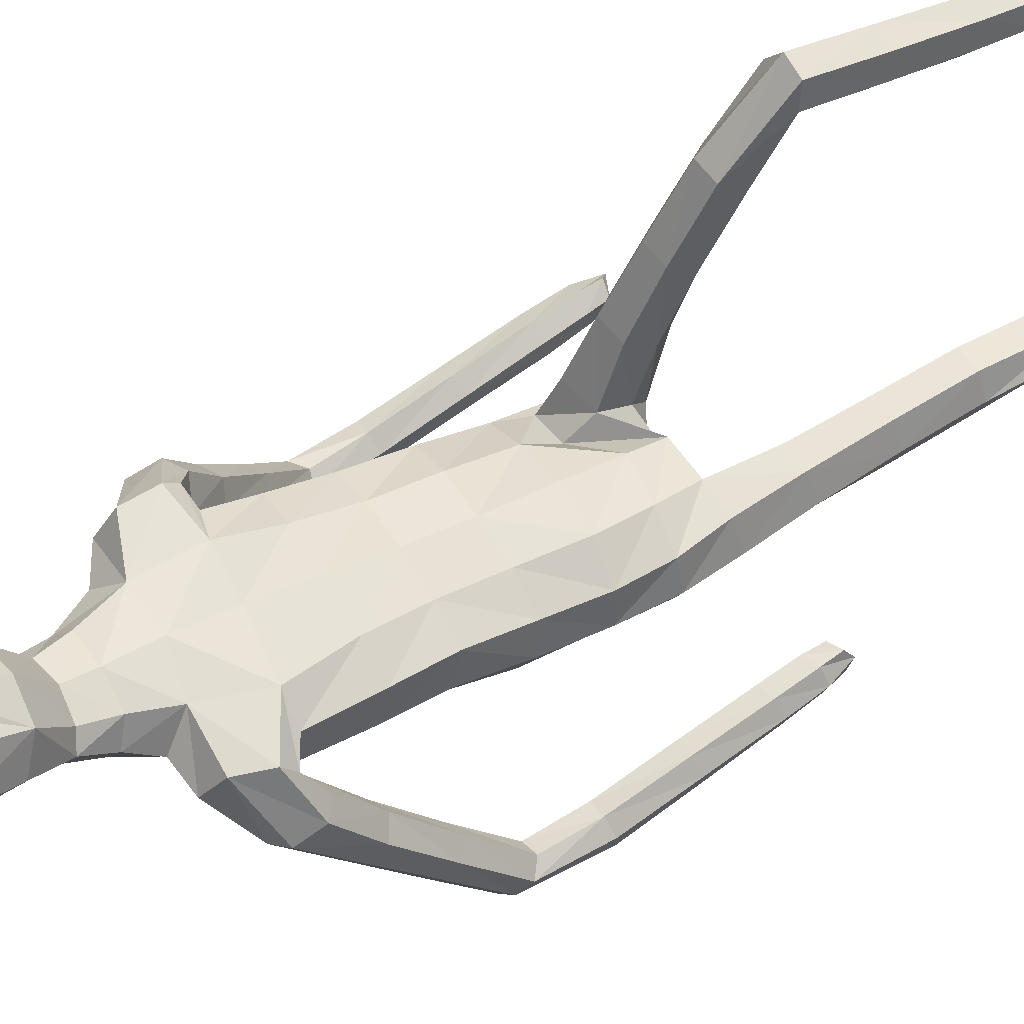
<metadata>
{"format":"obj","ext":"obj","renderer":"f3d","projection":"perspective","resolution":1024,"background":"white","views":[{"elev":61.1,"azim":-122.6,"up":"+Z"}]}
</metadata>
<code>
o Group1
v -0.000297 2.887 0.3975
v 0.1612 0.2226 0.4354
v 0.1279 0.1995 0.4677
v 0.1221 0.2463 0.5006
v 0.1497 0.2698 0.4627
v 0.204 0.2142 0.4407
v 0.1774 0.1961 0.4638
v 0.1987 0.2638 0.4718
v 0.1591 0.06994 0.6678
v 0.155 0.09189 0.6483
v 0.1449 0.07014 0.6143
v 0.1583 0.04428 0.648
v 0.2084 0.07218 0.6619
v 0.2118 0.09096 0.6434
v 0.2193 0.04982 0.64
v 0.4941 1.011 -0.2369
v 0.4871 0.9953 -0.1971
v 0.4396 1.015 -0.2227
v 0.4756 1.023 -0.2484
v 0.4998 1.068 -0.2407
v 0.5016 1.07 -0.1956
v 0.4853 1.067 -0.2664
v 0.2005 0.08705 0.5915
v 0.2109 0.2057 0.5503
v 0.2258 0.1466 0.5237
v 0.2191 0.1863 0.4735
v 0.2168 0.2409 0.5124
v 0.2162 0.1377 0.6035
v 0.2279 0.1001 0.5784
v 0.2158 0.3465 0.5597
v 0.1895 0.3448 0.6082
v 0.1357 0.3431 0.5991
v 0.1304 0.2068 0.5564
v 0.1448 0.1434 0.601
v 0.1197 0.3476 0.5454
v 0.1305 0.1692 0.4968
v 0.132 0.1172 0.5526
v 0.4676 1.015 -0.1705
v 0.4329 1.021 -0.1925
v 0.4661 1.072 -0.1687
v 0.4253 1.079 -0.1902
v 0.07763 3.006 0.534
v 0.1058 2.958 0.4974
v 0.08542 2.994 0.6094
v 0.1426 2.933 0.5816
v 0.1043 1.273 0.08241
v 0.1275 1.204 0.2238
v 0.1987 1.213 0.2282
v 0.1974 1.289 0.08228
v 0.2057 1.338 -0.01334
v 0.1102 1.34 0.02572
v 0.1004 1.198 0.04748
v 0.1119 1.142 0.1834
v 0.117 1.156 -0.004884
v 0.12 1.23 -0.1131
v 0.2126 1.228 -0.09704
v 0.2087 1.162 0.0146
v 0.1457 1.088 0.1626
v 0.4288 1.065 -0.2371
v 0.1977 0.1704 0.4867
v 0.2222 0.07149 0.613
v 0.1473 2.225 0.1753
v 0.08925 2.358 0.2204
v 0.06438 2.956 0.6649
v 0.08705 2.892 0.6596
v 0.1192 2.041 0.3472
v 0.1914 2.02 0.3193
v 0.2539 2.021 0.3193
v 0.2506 2.057 0.3578
v 0.1118 1.896 0.2732
v 0.203 1.894 0.2391
v 0.1218 2.199 0.3521
v 0.2534 2.143 0.3548
v 0.356 2.007 0.2403
v 0.364 2.077 0.2209
v 0.2596 2.193 0.2851
v 0.1795 2.245 0.28
v 0.3303 2.112 0.1917
v 0.3941 1.976 0.06188
v 0.3674 2.005 0.03804
v 0.2555 2.074 0.1727
v 0.2481 2.116 0.2
v 0.2973 1.975 0.03485
v 0.4104 1.891 -0.1154
v 0.347 1.859 -0.1136
v 0.2954 1.927 0.06912
v 0.2474 2.011 0.2091
v 0.3462 1.816 -0.082
v 0.3917 1.742 -0.2626
v 0.3916 1.702 -0.2329
v 0.3871 1.799 -0.05783
v 0.3407 1.904 0.09849
v 0.4319 1.688 -0.212
v 0.4023 1.551 -0.2419
v 0.4417 1.555 -0.2155
v 0.4719 1.713 -0.2198
v 0.4297 1.824 -0.06402
v 0.4841 1.554 -0.2364
v 0.4515 1.361 -0.1947
v 0.4922 1.36 -0.2184
v 0.489 1.55 -0.2834
v 0.4715 1.752 -0.2486
v 0.4949 1.355 -0.2655
v 0.5 1.176 -0.2027
v 0.4995 1.171 -0.2494
v 0.4789 1.354 -0.2969
v 0.4731 1.548 -0.3161
v 0.4839 1.171 -0.2791
v 0.4185 1.169 -0.2456
v 0.4128 1.352 -0.2665
v 0.4201 1.174 -0.1985
v 0.4109 1.357 -0.2185
v 0.4612 1.179 -0.1768
v 0.4066 1.546 -0.2906
v 0.4518 1.776 -0.2684
v 0.4319 1.865 -0.09361
v 0.3903 1.929 0.09359
v 0.3123 1.98 0.2345
v 0.2632 2.031 0.2532
v 0.2139 2.029 0.2364
v 0.2114 2.093 0.1683
v 0.2185 1.919 0.1548
v 0.1856 1.955 0.07269
v 0.219 1.777 0.101
v 0.1832 1.8 0.02347
v 0.2005 1.751 0.1812
v 0.205 1.59 0.116
v 0.2313 1.612 0.04012
v 0.1101 1.747 0.2083
v 0.1106 1.588 0.1625
v 0.1171 1.426 0.09322
v 0.2099 1.433 0.04103
v 0.2349 1.433 -0.03236
v 0.2404 1.286 -0.06
v 0.2028 1.428 -0.09165
v 0.2417 1.227 0.05225
v 0.24 1.158 0.1995
v 0.2153 1.097 0.1691
v 0.2407 1.072 0.36
v 0.2243 1.014 0.3263
v 0.2021 1.121 0.3886
v 0.2066 1.019 0.5566
v 0.2436 0.9739 0.5229
v 0.1371 1.114 0.3841
v 0.1433 1.013 0.5524
v 0.1186 1.058 0.3507
v 0.1247 0.9601 0.5159
v 0.1575 1.011 0.3241
v 0.1633 0.9151 0.4849
v 0.2277 0.9189 0.4856
v 0.2308 0.8712 0.6131
v 0.1686 0.8748 0.6104
v 0.247 0.8562 0.6743
v 0.2359 0.6676 0.6274
v 0.2197 0.6824 0.5677
v 0.2111 0.8442 0.7281
v 0.2018 0.6568 0.6807
v 0.1491 0.8481 0.7227
v 0.1422 0.6611 0.6751
v 0.1313 0.8632 0.6635
v 0.1254 0.6756 0.6173
v 0.1603 0.6869 0.5644
v 0.1521 0.5022 0.5258
v 0.1213 0.4918 0.5751
v 0.2069 0.4977 0.5318
v 0.1992 0.3512 0.51
v 0.1483 0.3531 0.5009
v 0.223 0.4847 0.5869
v 0.1924 0.4744 0.6373
v 0.1374 0.4774 0.6301
v 0.1149 1.445 -0.1115
v 0.1091 1.649 -0.06131
v 0.2002 1.63 -0.03428
v 0.1028 1.816 -0.01219
v 0.1049 1.984 0.03716
v 0.1203 2.115 0.1092
v 0.09179 2.318 0.354
v 0.1271 2.345 0.2997
v 0.1046 2.423 0.3446
v 0.07042 2.403 0.3769
v 0.06373 2.459 0.2745
v 0.09053 2.573 0.3274
v 0.1286 2.519 0.4114
v 0.1167 2.718 0.3844
v 0.1235 2.866 0.4446
v 0.1688 2.828 0.5441
v 0.1529 2.672 0.4826
v 0.11 2.786 0.6501
v 0.08967 2.628 0.5733
v 0.08562 2.474 0.4815
v 0.1933 0.1308 0.5339
v 0.02248 2.621 0.5886
v 0.01983 2.776 0.6626
v -0.000336 3.02 0.5261
v 0.000203 2.978 0.4708
v -0.000926 1.19 0.07197
v -0.001774 1.28 0.09845
v 0.000713 1.176 -0.0238
v 0.001286 1.323 -0.1084
v 0.001226 1.222 -0.07875
v 0.003916 2.37 0.1799
v 0.006957 2.276 0.1331
v -0.002998 2.881 0.6879
v -0.002507 2.958 0.6743
v -0.001491 3.007 0.6131
v -0.006347 1.901 0.2779
v -0.007831 2.054 0.335
v -0.002096 2.194 0.3589
v -0.00165 1.591 0.1724
v -0.001843 1.747 0.2171
v -0.001983 1.419 0.1348
v 0.001168 1.655 -0.07087
v 0.001173 1.475 -0.1039
v 0.001048 1.822 -0.02221
v -0.000629 2 0.0262
v 0.003375 2.157 0.07773
v -0.000849 2.316 0.3725
v -0.000208 2.602 0.2873
v -0.000151 2.48 0.2353
v 0.000129 2.745 0.338
v 0.000941 2.887 0.3975
v -0.004153 2.606 0.6187
v -0.003801 2.769 0.6777
v -0.003775 2.462 0.5113
v -0.002524 2.392 0.3924
v -0.1317 0.02689 -0.5252
v -0.09848 0.02544 -0.4822
v -0.0926 0.08487 -0.4896
v -0.1201 0.08794 -0.5353
v -0.1746 0.0218 -0.5138
v -0.148 0.02034 -0.4834
v -0.1691 0.08545 -0.524
v -0.1299 0.03877 -0.2443
v -0.1257 0.04503 -0.273
v -0.1156 0.0074 -0.2876
v -0.129 0.006365 -0.2452
v -0.1791 0.03707 -0.2504
v -0.1825 0.04135 -0.2764
v -0.19 0.006088 -0.255
v -0.4228 1.067 -0.2818
v -0.423 1.05 -0.2421
v -0.3738 1.076 -0.2554
v -0.404 1.082 -0.2884
v -0.4348 1.122 -0.2848
v -0.4469 1.122 -0.2413
v -0.415 1.125 -0.3066
v -0.1712 0.007569 -0.3161
v -0.1815 0.07914 -0.4193
v -0.1964 0.01567 -0.4059
v -0.1897 0.01815 -0.4698
v -0.1874 0.08538 -0.4759
v -0.1869 0.05556 -0.3362
v -0.1986 0.01037 -0.3343
v -0.1871 0.1735 -0.435
v -0.1619 0.14 -0.4004
v -0.1079 0.1455 -0.407
v -0.101 0.08123 -0.4185
v -0.1154 0.05872 -0.3416
v -0.09072 0.1835 -0.4432
v -0.1011 0.01808 -0.4409
v -0.1027 0.00904 -0.3652
v -0.4125 1.07 -0.2111
v -0.3749 1.081 -0.2243
v -0.4189 1.127 -0.2069
v -0.3755 1.139 -0.2183
v -0.07873 3.007 0.5321
v -0.1066 2.959 0.4948
v -0.08848 2.995 0.6073
v -0.1458 2.935 0.5781
v -0.1063 1.186 0.07302
v -0.1248 1.027 0.0762
v -0.1965 1.025 0.08289
v -0.1997 1.19 0.07429
v -0.2107 1.311 0.0665
v -0.1158 1.296 0.09956
v -0.09812 1.173 -0.01273
v -0.1059 1.031 0.003623
v -0.1122 1.193 -0.08069
v -0.1174 1.321 -0.1069
v -0.211 1.311 -0.08388
v -0.204 1.183 -0.0699
v -0.1367 1.021 -0.05509
v -0.3667 1.128 -0.2652
v -0.1682 0.0131 -0.4498
v -0.1929 0.007698 -0.2895
v -0.113 2.256 0.161
v -0.07802 2.361 0.2171
v -0.06927 2.957 0.6633
v -0.09261 2.894 0.6574
v -0.17 2.077 0.3307
v -0.2416 2.085 0.2909
v -0.2987 2.121 0.2779
v -0.2897 2.152 0.3173
v -0.1337 1.901 0.2685
v -0.2247 1.906 0.23
v -0.1205 2.225 0.3397
v -0.2598 2.233 0.316
v -0.3705 2.114 0.2007
v -0.3659 2.181 0.1735
v -0.2352 2.279 0.2472
v -0.1501 2.288 0.261
v -0.3248 2.207 0.1446
v -0.396 2.065 0.02474
v -0.3636 2.087 0.00071
v -0.2552 2.158 0.1373
v -0.2395 2.203 0.1626
v -0.2983 2.048 0.008069
v -0.4085 1.961 -0.1428
v -0.3506 1.921 -0.131
v -0.306 2.004 0.04743
v -0.2605 2.101 0.1798
v -0.3584 1.883 -0.095
v -0.398 1.794 -0.27
v -0.4059 1.758 -0.2363
v -0.4033 1.874 -0.07339
v -0.3564 1.991 0.07432
v -0.4494 1.753 -0.2183
v -0.4026 1.613 -0.2464
v -0.4471 1.611 -0.2295
v -0.4847 1.781 -0.2328
v -0.4413 1.904 -0.0866
v -0.4833 1.606 -0.2596
v -0.4362 1.416 -0.2185
v -0.4701 1.412 -0.2509
v -0.477 1.604 -0.3066
v -0.4765 1.816 -0.2655
v -0.4617 1.41 -0.2975
v -0.4574 1.228 -0.244
v -0.446 1.226 -0.2895
v -0.439 1.412 -0.3245
v -0.4542 1.607 -0.3348
v -0.4242 1.229 -0.3149
v -0.3682 1.233 -0.2674
v -0.3817 1.417 -0.2798
v -0.3809 1.235 -0.2217
v -0.3912 1.419 -0.2325
v -0.426 1.233 -0.2099
v -0.3954 1.611 -0.2949
v -0.452 1.834 -0.2857
v -0.4352 1.941 -0.1206
v -0.4016 2.021 0.06169
v -0.3311 2.08 0.2022
v -0.292 2.133 0.2108
v -0.2475 2.1 0.2053
v -0.212 2.161 0.1388
v -0.2376 1.935 0.1437
v -0.1966 1.967 0.06372
v -0.2248 1.78 0.09506
v -0.1849 1.802 0.01886
v -0.2074 1.753 0.176
v -0.2077 1.595 0.1234
v -0.2319 1.617 0.04316
v -0.1146 1.747 0.2057
v -0.1136 1.589 0.16
v -0.1213 1.428 0.1289
v -0.2134 1.442 0.08407
v -0.2362 1.458 0.003255
v -0.2423 1.315 -0.009714
v -0.2021 1.465 -0.06638
v -0.2406 1.183 0.004017
v -0.2347 1.021 0.01948
v -0.2066 1.017 -0.04805
v -0.2302 0.8394 0.02648
v -0.2107 0.8396 -0.03998
v -0.1943 0.8407 0.08516
v -0.1926 0.6451 0.08165
v -0.2272 0.6496 0.02391
v -0.1291 0.8428 0.07947
v -0.1291 0.647 0.07714
v -0.1076 0.844 0.0155
v -0.1077 0.6518 0.01425
v -0.1438 0.842 -0.04033
v -0.1439 0.6546 -0.04206
v -0.2084 0.6541 -0.04154
v -0.2066 0.513 -0.03137
v -0.1444 0.5165 -0.02944
v -0.2241 0.4595 0.001813
v -0.2108 0.3565 -0.1628
v -0.1932 0.4085 -0.195
v -0.1895 0.413 0.03294
v -0.178 0.3113 -0.1313
v -0.1274 0.4188 0.03302
v -0.1183 0.3176 -0.1311
v -0.1083 0.4706 0.001496
v -0.1002 0.368 -0.1621
v -0.1339 0.4133 -0.193
v -0.1236 0.3074 -0.349
v -0.09391 0.2652 -0.3202
v -0.1785 0.3006 -0.3491
v -0.1694 0.2105 -0.4688
v -0.1182 0.2174 -0.4736
v -0.1958 0.2532 -0.3188
v -0.1664 0.2104 -0.2892
v -0.1112 0.2168 -0.2911
v -0.113 1.474 -0.09623
v -0.1069 1.649 -0.06368
v -0.1989 1.635 -0.03427
v -0.101 1.816 -0.01446
v -0.1097 1.989 0.03284
v -0.1148 2.142 0.09684
v -0.08666 2.322 0.3505
v -0.1168 2.352 0.2942
v -0.1071 2.424 0.3417
v -0.07459 2.403 0.3749
v -0.06516 2.459 0.2728
v -0.09222 2.574 0.3252
v -0.1329 2.521 0.4082
v -0.1178 2.72 0.3816
v -0.1242 2.868 0.4417
v -0.1723 2.83 0.5399
v -0.157 2.674 0.4789
v -0.1167 2.788 0.6474
v -0.09654 2.629 0.5711
v -0.09227 2.475 0.4793
v -0.1639 0.00898 -0.3884
v -0.02986 2.621 0.588
v -0.02697 2.776 0.662
v -0.00392 2.604 0.5973
f 2 3 4
f 2 6 3
f 2 5 6
f 9 10 11
f 9 13 14
f 9 12 15
f 16 17 19
f 16 20 17
f 16 19 22
f 12 11 23
f 24 25 27
f 24 28 29
f 24 27 31
f 24 31 32
f 24 33 28
f 33 32 35
f 33 4 3
f 33 36 34
f 38 39 17
f 38 40 41
f 38 17 40
f 42 43 194
f 42 44 43
f 46 47 48
f 46 49 50
f 46 52 47
f 46 51 196
f 46 196 198
f 54 55 57
f 54 200 199
f 54 52 200
f 54 58 53
f 19 18 22
f 7 60 3
f 7 6 60
f 61 14 13
f 61 29 14
f 61 15 23
f 62 202 201
f 39 41 18
f 64 204 65
f 64 44 204
f 64 65 45
f 66 67 68
f 66 70 71
f 66 207 70
f 66 72 208
f 66 69 72
f 73 69 74
f 73 76 72
f 73 75 78
f 78 75 79
f 78 81 82
f 78 80 83
f 83 80 85
f 83 86 87
f 83 85 88
f 88 85 90
f 88 91 86
f 88 90 93
f 93 90 95
f 93 96 91
f 93 95 96
f 98 95 100
f 98 101 102
f 98 100 103
f 103 100 105
f 103 106 107
f 103 105 106
f 108 105 20
f 108 109 106
f 108 22 59
f 109 111 112
f 109 59 111
f 111 113 112
f 111 41 40
f 113 104 99
f 113 40 21
f 112 94 114
f 112 99 94
f 114 107 110
f 114 89 115
f 114 94 89
f 115 102 101
f 115 84 102
f 115 89 84
f 116 97 102
f 116 79 117
f 116 84 80
f 117 92 97
f 117 74 92
f 117 79 75
f 118 87 92
f 118 68 87
f 118 74 69
f 119 82 87
f 119 120 121
f 119 68 67
f 120 122 123
f 120 67 122
f 122 124 123
f 122 71 124
f 126 127 128
f 126 129 127
f 126 71 70
f 129 210 130
f 129 70 206
f 209 211 131
f 211 197 131
f 131 132 130
f 131 51 50
f 132 133 127
f 132 50 134
f 134 56 133
f 134 136 56
f 134 50 49
f 136 137 57
f 136 49 48
f 137 139 138
f 137 48 139
f 141 142 139
f 141 144 142
f 141 48 47
f 144 146 145
f 144 47 53
f 146 148 149
f 146 53 148
f 148 140 150
f 148 58 140
f 150 151 149
f 150 143 151
f 150 140 143
f 153 154 155
f 153 156 154
f 153 143 156
f 156 158 157
f 156 142 145
f 158 160 161
f 158 145 160
f 160 152 162
f 160 147 149
f 162 163 164
f 162 155 165
f 162 152 155
f 165 166 167
f 165 168 166
f 165 155 168
f 168 169 30
f 168 154 169
f 169 170 32
f 169 157 170
f 170 164 35
f 170 159 161
f 166 8 167
f 166 30 8
f 167 35 164
f 167 5 35
f 138 58 54
f 135 171 172
f 135 56 171
f 135 173 128
f 171 213 212
f 171 55 213
f 212 214 172
f 214 215 174
f 215 216 175
f 175 123 125
f 175 176 121
f 174 125 173
f 173 125 124
f 104 21 20
f 72 177 217
f 72 77 178
f 178 179 180
f 178 63 179
f 178 77 62
f 181 182 183
f 181 219 182
f 181 63 219
f 218 220 182
f 220 1 184
f 1 195 185
f 185 186 184
f 185 43 45
f 186 188 189
f 186 45 188
f 188 193 192
f 188 65 193
f 222 418 192
f 224 225 180
f 225 217 177
f 190 183 187
f 190 180 179
f 187 183 184
f 205 44 194
f 216 202 176
f 62 82 176
f 62 77 82
f 60 191 37
f 60 26 191
f 191 23 11
f 191 25 23
f 37 11 10
f 34 10 14
f 26 6 8
f 193 223 222
f 418 224 190
f 226 229 227
f 226 227 230
f 226 230 229
f 233 236 235
f 233 234 238
f 233 237 239
f 240 243 241
f 240 241 244
f 240 244 246
f 236 239 247
f 248 251 249
f 248 249 253
f 248 255 251
f 248 257 256
f 248 252 257
f 257 228 259
f 257 260 227
f 257 258 260
f 262 241 263
f 262 263 265
f 262 264 241
f 266 194 267
f 266 267 268
f 270 273 272
f 270 275 274
f 270 271 276
f 270 196 275
f 270 276 198
f 278 281 279
f 278 279 199
f 278 200 276
f 278 276 277
f 243 246 242
f 231 227 284
f 231 284 230
f 285 239 237
f 285 238 253
f 285 253 247
f 286 287 201
f 263 242 265
f 288 289 204
f 288 204 268
f 288 268 269
f 290 293 292
f 290 291 294
f 290 294 206
f 290 207 208
f 290 296 293
f 297 299 298
f 297 296 300
f 297 300 302
f 302 304 303
f 302 300 306
f 302 305 307
f 307 309 304
f 307 305 310
f 307 310 312
f 312 314 309
f 312 310 315
f 312 315 317
f 317 319 314
f 317 315 320
f 317 320 319
f 322 324 319
f 322 320 326
f 322 325 327
f 327 329 324
f 327 325 331
f 327 330 329
f 332 246 244
f 332 330 333
f 332 333 283
f 333 334 336
f 333 335 283
f 335 336 337
f 335 337 264
f 337 323 328
f 337 328 245
f 336 334 338
f 336 318 323
f 338 334 331
f 338 331 339
f 338 313 318
f 339 331 325
f 339 326 308
f 339 308 313
f 340 326 321
f 340 321 341
f 340 303 304
f 341 321 316
f 341 316 298
f 341 298 299
f 342 316 311
f 342 311 292
f 342 292 298
f 343 311 306
f 343 306 344
f 343 344 291
f 344 345 346
f 344 346 291
f 346 347 348
f 346 348 350
f 350 348 352
f 350 351 353
f 350 353 295
f 353 354 210
f 353 210 294
f 209 354 355
f 211 355 197
f 355 354 356
f 355 356 275
f 356 351 357
f 356 357 274
f 358 357 280
f 358 280 360
f 358 360 273
f 360 281 361
f 360 361 272
f 361 362 363
f 361 363 272
f 365 363 366
f 365 366 368
f 365 368 271
f 368 369 370
f 368 370 277
f 370 371 373
f 370 372 277
f 372 373 374
f 372 364 282
f 374 373 375
f 374 375 377
f 374 367 364
f 377 375 379
f 377 378 380
f 377 380 367
f 380 381 382
f 380 382 369
f 382 383 385
f 382 384 371
f 384 385 386
f 384 376 373
f 386 385 388
f 386 387 389
f 386 379 376
f 389 387 391
f 389 390 392
f 389 392 379
f 392 254 393
f 392 393 378
f 393 255 256
f 393 394 381
f 394 256 259
f 394 388 385
f 390 391 232
f 390 232 251
f 391 387 388
f 391 259 228
f 362 281 278
f 359 397 396
f 359 395 280
f 359 357 352
f 395 396 212
f 395 213 279
f 212 396 214
f 214 398 215
f 215 399 216
f 399 398 349
f 399 347 345
f 398 396 397
f 397 352 348
f 328 329 244
f 296 208 217
f 296 401 402
f 402 401 403
f 402 403 287
f 402 287 286
f 405 403 407
f 405 406 219
f 405 219 201
f 218 406 220
f 220 408 221
f 221 409 195
f 409 408 410
f 409 410 269
f 410 411 413
f 410 412 269
f 412 413 416
f 412 417 289
f 222 416 418
f 224 414 404
f 225 404 401
f 414 413 411
f 414 407 403
f 411 408 407
f 205 194 268
f 216 400 202
f 286 400 306
f 286 306 301
f 284 260 261
f 284 415 250
f 415 261 235
f 415 247 249
f 261 258 234
f 258 252 238
f 250 251 232
f 417 416 222
f 224 418 414
f 5 2 4
f 6 7 3
f 5 8 6
f 12 9 11
f 10 9 14
f 13 9 15
f 17 18 19
f 20 21 17
f 20 16 22
f 15 12 23
f 25 26 27
f 25 24 29
f 27 30 31
f 33 24 32
f 33 34 28
f 4 33 35
f 36 33 3
f 36 37 34
f 39 18 17
f 39 38 41
f 17 21 40
f 43 195 194
f 44 45 43
f 49 46 48
f 51 46 50
f 52 53 47
f 51 197 196
f 52 46 198
f 55 56 57
f 55 54 199
f 52 198 200
f 52 54 53
f 18 59 22
f 60 36 3
f 6 26 60
f 15 61 13
f 29 28 14
f 29 61 23
f 63 62 201
f 41 59 18
f 204 203 65
f 44 205 204
f 44 64 45
f 69 66 68
f 67 66 71
f 207 206 70
f 207 66 208
f 69 73 72
f 75 73 74
f 76 77 72
f 76 73 78
f 80 78 79
f 76 78 82
f 81 78 83
f 80 84 85
f 81 83 87
f 86 83 88
f 85 89 90
f 91 92 86
f 91 88 93
f 90 94 95
f 96 97 91
f 95 98 96
f 95 99 100
f 96 98 102
f 101 98 103
f 100 104 105
f 101 103 107
f 105 108 106
f 22 108 20
f 109 110 106
f 109 108 59
f 110 109 112
f 59 41 111
f 113 99 112
f 113 111 40
f 104 100 99
f 104 113 21
f 110 112 114
f 99 95 94
f 107 106 110
f 107 114 115
f 94 90 89
f 107 115 101
f 84 116 102
f 89 85 84
f 97 96 102
f 97 116 117
f 79 116 80
f 92 91 97
f 74 118 92
f 74 117 75
f 87 86 92
f 68 119 87
f 68 118 69
f 82 81 87
f 82 119 121
f 120 119 67
f 121 120 123
f 67 71 122
f 124 125 123
f 71 126 124
f 124 126 128
f 129 130 127
f 129 126 70
f 210 209 130
f 210 129 206
f 130 209 131
f 197 51 131
f 132 127 130
f 132 131 50
f 133 128 127
f 133 132 134
f 56 135 133
f 136 57 56
f 136 134 49
f 137 138 57
f 137 136 48
f 139 140 138
f 48 141 139
f 142 143 139
f 144 145 142
f 144 141 47
f 146 147 145
f 146 144 53
f 147 146 149
f 53 58 148
f 149 148 150
f 58 138 140
f 151 152 149
f 143 153 151
f 140 139 143
f 151 153 155
f 156 157 154
f 143 142 156
f 158 159 157
f 158 156 145
f 159 158 161
f 145 147 160
f 161 160 162
f 152 160 149
f 161 162 164
f 163 162 165
f 152 151 155
f 163 165 167
f 168 30 166
f 155 154 168
f 169 31 30
f 154 157 169
f 31 169 32
f 157 159 170
f 32 170 35
f 164 170 161
f 8 5 167
f 30 27 8
f 163 167 164
f 5 4 35
f 57 138 54
f 173 135 172
f 56 55 171
f 133 135 128
f 172 171 212
f 55 199 213
f 214 174 172
f 215 175 174
f 216 176 175
f 174 175 125
f 123 175 121
f 172 174 173
f 128 173 124
f 105 104 20
f 208 72 217
f 177 72 178
f 177 178 180
f 63 181 179
f 63 178 62
f 179 181 183
f 219 218 182
f 63 201 219
f 220 184 182
f 1 185 184
f 195 43 185
f 186 187 184
f 186 185 45
f 187 186 189
f 45 65 188
f 189 188 192
f 65 203 223
f 193 65 223
f 190 224 180
f 180 225 177
f 189 190 187
f 183 190 179
f 183 182 184
f 44 42 194
f 202 62 176
f 82 121 176
f 77 76 82
f 36 60 37
f 26 25 191
f 37 191 11
f 25 29 23
f 34 37 10
f 28 34 14
f 27 26 8
f 192 193 222
f 192 418 190
f 189 192 190
f 229 228 227
f 227 231 230
f 230 232 229
f 234 233 235
f 237 233 238
f 236 233 239
f 243 242 241
f 241 245 244
f 243 240 246
f 235 236 247
f 251 250 249
f 252 248 253
f 255 254 251
f 255 248 256
f 252 258 257
f 256 257 259
f 228 257 227
f 258 261 260
f 241 242 263
f 264 262 265
f 264 245 241
f 194 195 267
f 267 269 268
f 271 270 272
f 273 270 274
f 271 277 276
f 196 197 275
f 196 270 198
f 281 280 279
f 200 278 199
f 200 198 276
f 282 278 277
f 246 283 242
f 227 260 284
f 284 250 230
f 238 285 237
f 238 252 253
f 239 285 247
f 202 286 201
f 242 283 265
f 289 203 204
f 204 205 268
f 289 288 269
f 291 290 292
f 291 295 294
f 207 290 206
f 296 290 208
f 296 297 293
f 293 297 298
f 296 301 300
f 299 297 302
f 299 302 303
f 305 302 306
f 304 302 307
f 309 308 304
f 305 311 310
f 309 307 312
f 314 313 309
f 310 316 315
f 314 312 317
f 319 318 314
f 315 321 320
f 320 322 319
f 324 323 319
f 325 322 326
f 324 322 327
f 329 328 324
f 330 327 331
f 330 332 329
f 329 332 244
f 330 334 333
f 246 332 283
f 335 333 336
f 335 265 283
f 336 323 337
f 265 335 264
f 323 324 328
f 264 337 245
f 318 336 338
f 318 319 323
f 334 330 331
f 313 338 339
f 313 314 318
f 326 339 325
f 326 340 308
f 308 309 313
f 326 320 321
f 303 340 341
f 308 340 304
f 321 315 316
f 316 342 298
f 303 341 299
f 316 310 311
f 311 343 292
f 292 293 298
f 311 305 306
f 306 345 344
f 292 343 291
f 345 347 346
f 346 295 291
f 347 349 348
f 295 346 350
f 351 350 352
f 351 354 353
f 353 294 295
f 354 209 210
f 210 206 294
f 211 209 355
f 355 275 197
f 354 351 356
f 356 274 275
f 351 352 357
f 357 358 274
f 357 359 280
f 280 281 360
f 274 358 273
f 281 362 361
f 273 360 272
f 362 364 363
f 363 365 272
f 363 367 366
f 366 369 368
f 272 365 271
f 369 371 370
f 271 368 277
f 372 370 373
f 372 282 277
f 364 372 374
f 364 362 282
f 373 376 375
f 367 374 377
f 367 363 364
f 378 377 379
f 378 381 380
f 380 366 367
f 381 383 382
f 366 380 369
f 384 382 385
f 369 382 371
f 376 384 386
f 371 384 373
f 387 386 388
f 379 386 389
f 379 375 376
f 390 389 391
f 390 254 392
f 392 378 379
f 254 255 393
f 393 381 378
f 394 393 256
f 394 383 381
f 388 394 259
f 383 394 385
f 391 229 232
f 254 390 251
f 259 391 388
f 229 391 228
f 282 362 278
f 395 359 396
f 395 279 280
f 397 359 352
f 213 395 212
f 213 199 279
f 396 398 214
f 398 399 215
f 399 400 216
f 347 399 349
f 400 399 345
f 349 398 397
f 349 397 348
f 245 328 244
f 401 296 217
f 301 296 402
f 401 404 403
f 403 405 287
f 301 402 286
f 406 405 407
f 406 218 219
f 287 405 201
f 406 408 220
f 408 409 221
f 409 267 195
f 408 411 410
f 267 409 269
f 412 410 413
f 412 289 269
f 417 412 416
f 417 223 289
f 223 203 289
f 225 224 404
f 217 225 401
f 407 414 411
f 404 414 403
f 408 406 407
f 194 266 268
f 400 286 202
f 400 345 306
f 306 300 301
f 415 284 261
f 415 249 250
f 247 415 235
f 247 253 249
f 235 261 234
f 234 258 238
f 230 250 232
f 223 417 222
f 418 416 414
f 416 413 414

</code>
